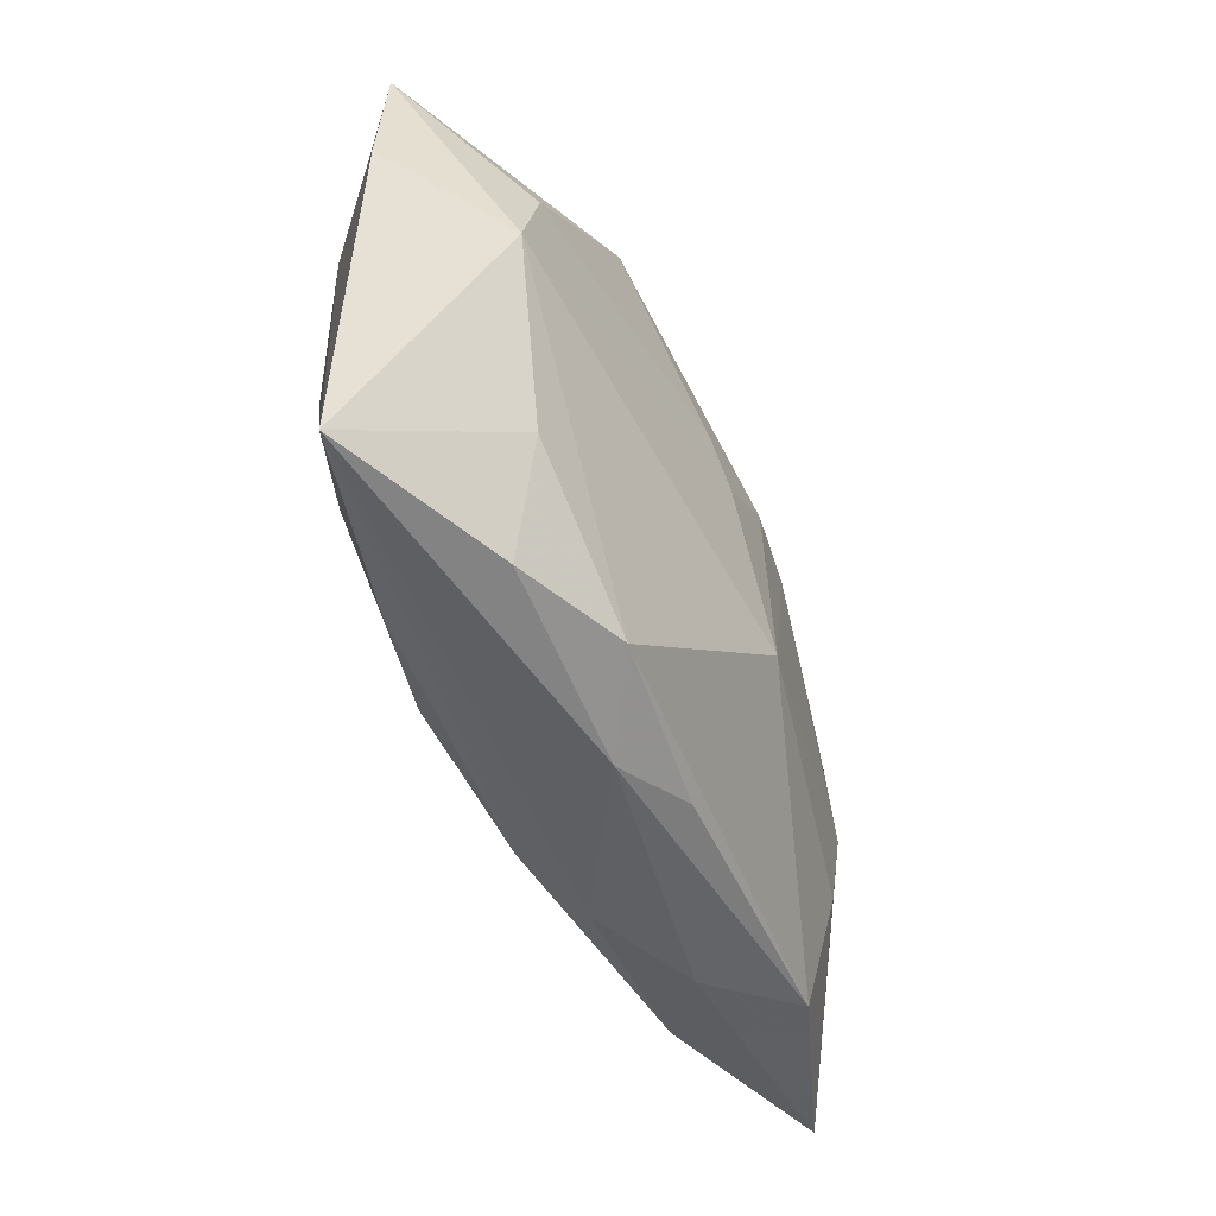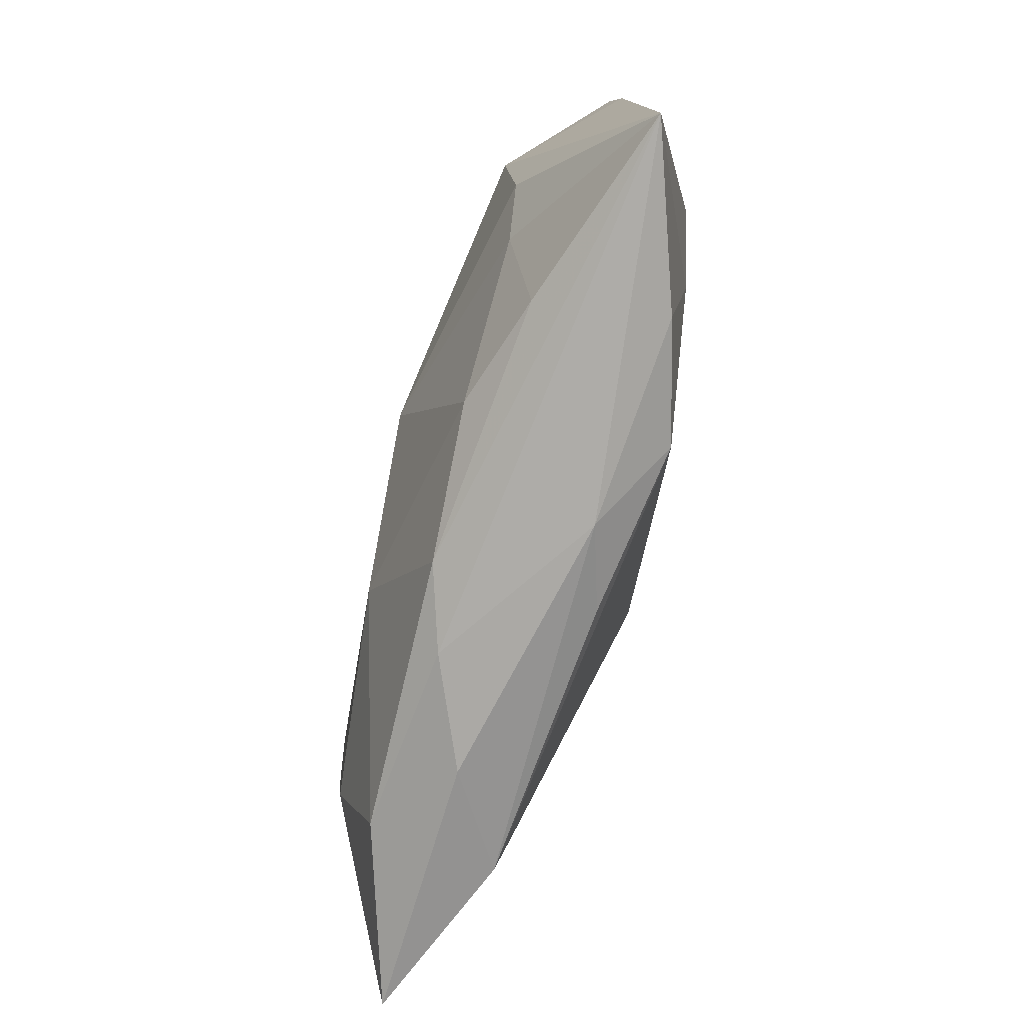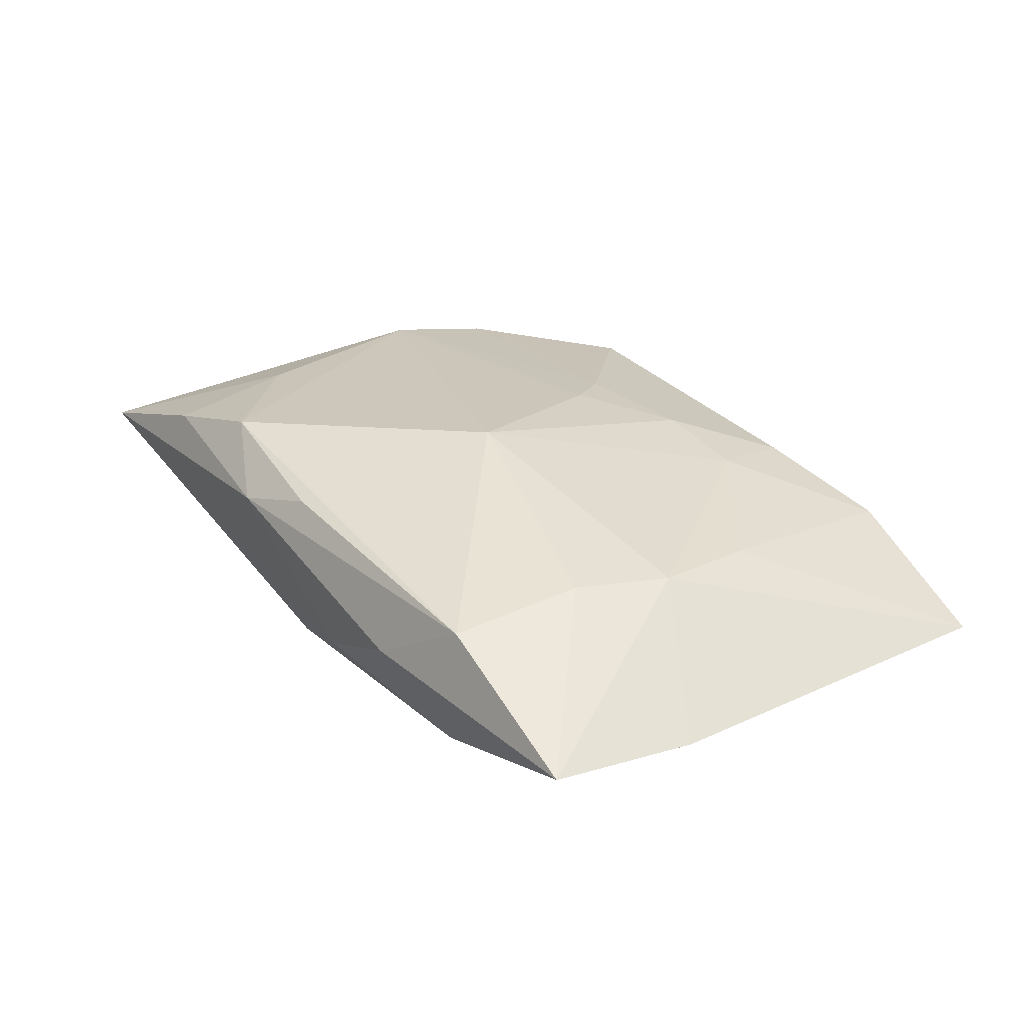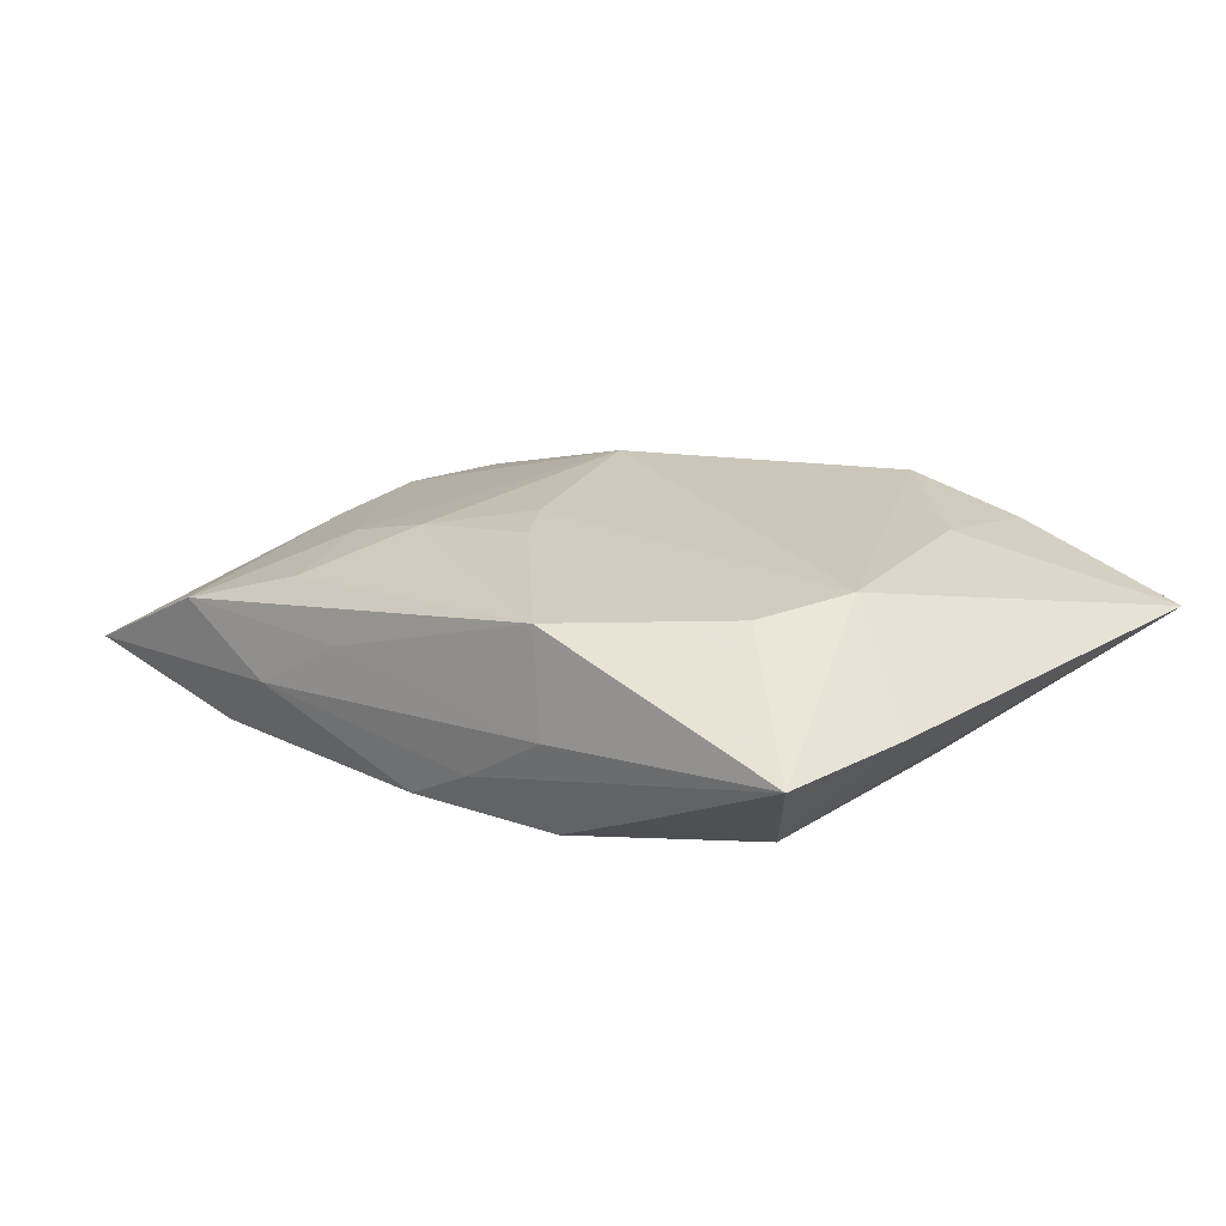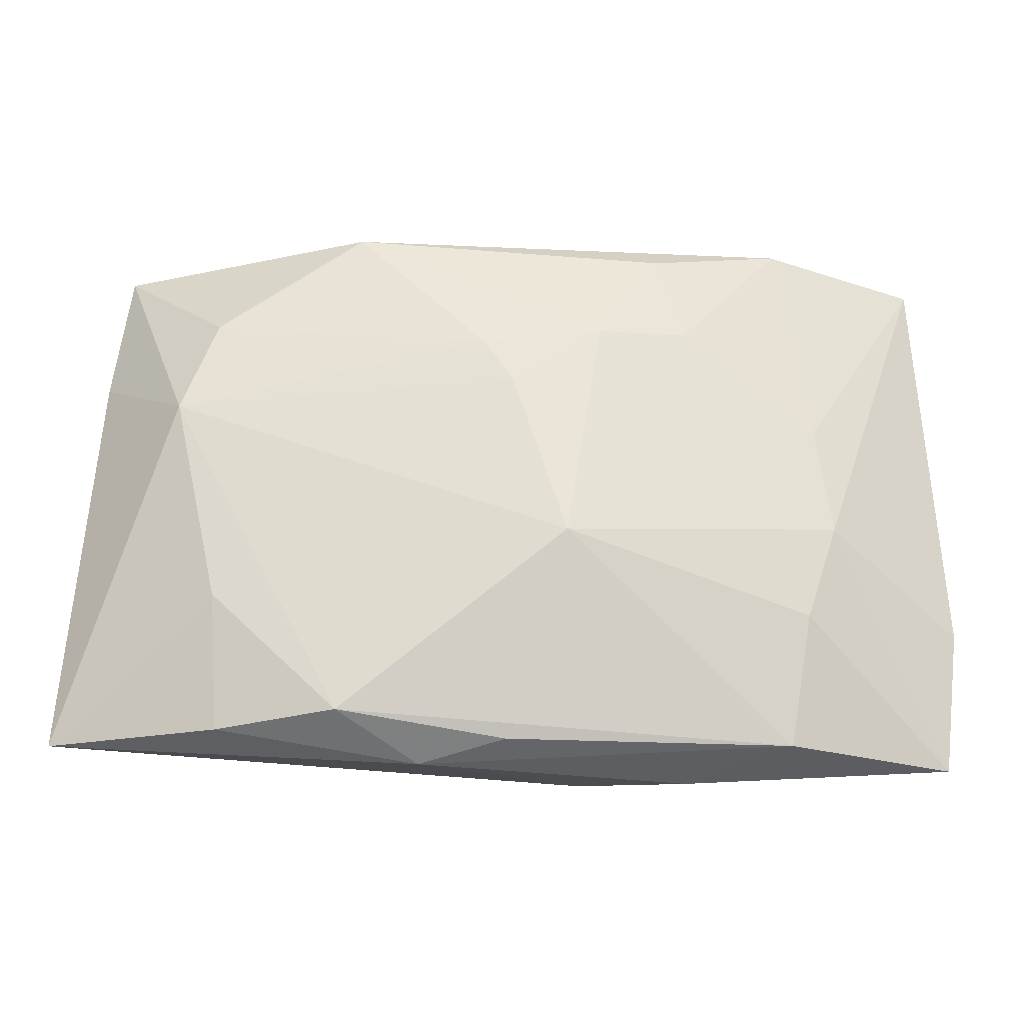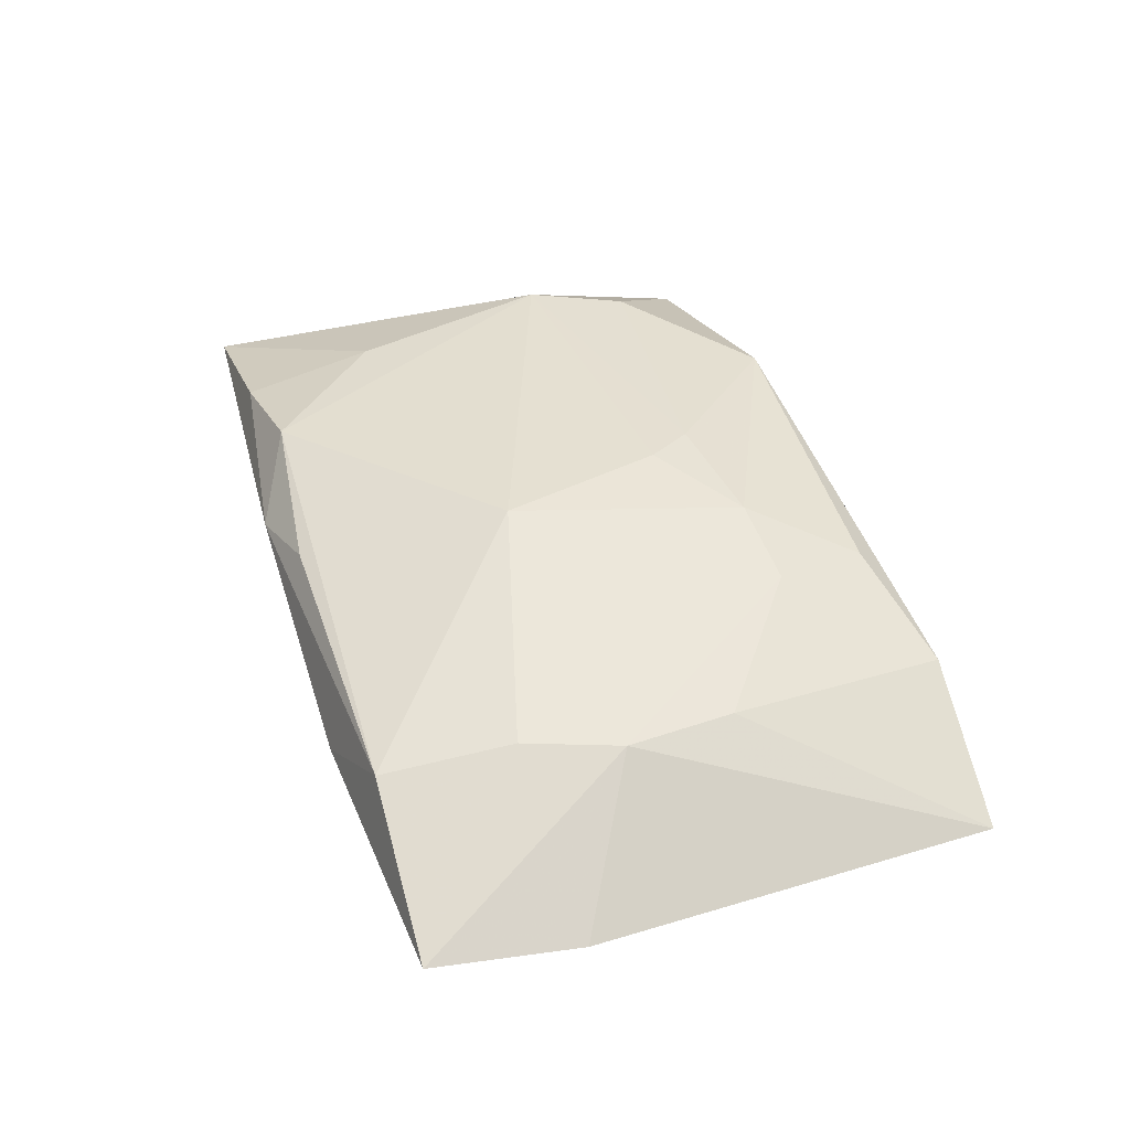
<metadata>
{"format":"obj","ext":"obj","renderer":"f3d","projection":"perspective","resolution":1024,"background":"white","views":[{"elev":-47.1,"azim":-58.3,"up":"+Y"},{"elev":-73.3,"azim":-100.4,"up":"+Y"},{"elev":22.5,"azim":53.3,"up":"+Z"},{"elev":20.9,"azim":-138.3,"up":"+Z"},{"elev":-24.3,"azim":3.2,"up":"+Y"},{"elev":38.2,"azim":71.5,"up":"+Z"}]}
</metadata>
<code>
v 0.01202 -0.02027 -0.001165
v -0.01799 0.01783 -0.002492
v 0.004506 -0.01953 -0.003771
v 0.01756 0.01819 -0.006519
v 0.00435 -0.005572 0.009326
v 0.02274 -0.003649 0.003727
v 0.03148 -0.00912 -0.003423
v -0.005921 -0.02027 0.004344
v 0.02176 0.003904 0.003437
v 0.01274 0.01082 0.005932
v 0.006823 0.01047 0.007575
v 0.02063 -0.0101 0.003992
v 0.0301 0.01884 -0.003672
v -0.02281 0.01163 -0.004521
v -0.02077 -0.009386 -0.003775
v -0.02943 0.009091 0.00289
v 0.01965 0.01943 0.001922
v 0.01957 -0.01043 -0.008437
v 0.01102 0.01746 0.004975
v 0.01197 0.01998 -0.001732
v -0.02036 0.01126 0.008216
v 0.02131 -0.003809 -0.008662
v -0.02828 0.01821 0.002636
v 0.01911 -0.01886 0.002495
v 0.03021 -0.01911 -0.003144
v 0.02169 0.003929 -0.008898
v 0.00541 0.01939 0.002251
v 0.01049 0.01005 -0.008637
v -0.01845 -0.0168 -0.00197
v -0.01109 -0.01566 -0.004921
v -0.02349 -0.003262 -0.003845
v -0.006091 -0.002499 -0.008898
v -0.02276 0.00475 0.008698
v -0.0007382 0.01918 -0.005739
v 0.01901 0.01014 -0.008424
v -0.01926 -0.01835 0.006621
v 0.0006673 0.006132 0.008806
v -0.01039 0.01845 0.00755
v -0.001137 -0.01842 -0.005129
v 0.003391 0.0149 -0.008151
v -0.03125 -0.01829 0.003476
v -0.01133 0.01744 -0.005716
v 0.004628 -0.009541 -0.008898
v -0.01298 0.01069 -0.006366
v -0.005691 0.01927 -0.003057
v 2.036e-05 -0.01903 0.005689
v -0.01106 -0.01766 0.00832
v -0.001336 0.009314 0.008571
v -0.01969 -0.009314 0.008154
v 0.01755 -0.01835 -0.006089
v -0.0117 0.01932 0.0008314
f 47 24 5
f 13 6 7
f 20 17 13
f 7 6 25
f 5 6 10
f 9 13 17
f 6 13 9
f 17 10 9
f 9 10 6
f 20 13 34
f 41 14 31
f 31 14 32
f 27 17 20
f 27 38 17
f 33 47 5
f 24 47 46
f 46 8 24
f 47 8 46
f 24 25 12
f 12 25 6
f 5 24 12
f 12 6 5
f 18 25 50
f 50 43 18
f 24 8 1
f 1 25 24
f 32 43 30
f 37 33 5
f 17 38 19
f 19 10 17
f 4 13 35
f 4 34 13
f 23 34 2
f 2 14 23
f 49 33 41
f 47 33 49
f 7 25 22
f 25 18 22
f 22 18 43
f 3 8 41
f 3 1 8
f 50 25 3
f 25 1 3
f 39 43 50
f 39 30 43
f 50 3 39
f 39 3 41
f 15 31 32
f 32 30 15
f 41 31 15
f 38 23 21
f 21 23 33
f 10 19 11
f 5 10 11
f 11 37 5
f 11 19 38
f 42 14 2
f 2 34 42
f 34 4 40
f 40 42 34
f 40 4 35
f 35 28 40
f 40 28 32
f 51 23 38
f 51 27 20
f 38 27 51
f 16 14 41
f 16 23 14
f 41 33 16
f 33 23 16
f 36 49 41
f 47 49 36
f 41 8 36
f 36 8 47
f 26 13 7
f 7 22 26
f 35 13 26
f 26 28 35
f 26 22 43
f 26 43 32
f 32 28 26
f 29 39 41
f 30 39 29
f 41 15 29
f 29 15 30
f 48 11 38
f 37 11 48
f 38 21 48
f 33 37 48
f 48 21 33
f 32 14 44
f 14 42 44
f 44 40 32
f 42 40 44
f 34 23 45
f 23 51 45
f 20 34 45
f 45 51 20

</code>
